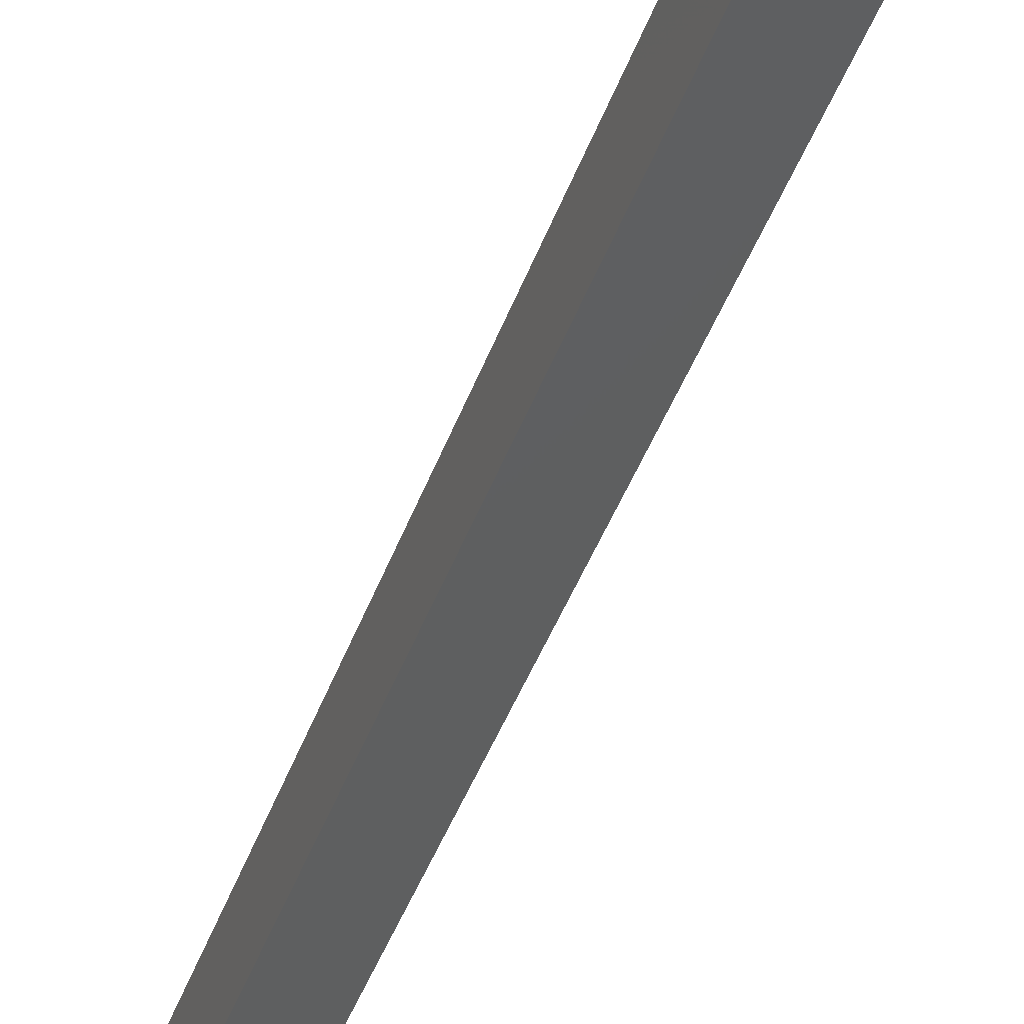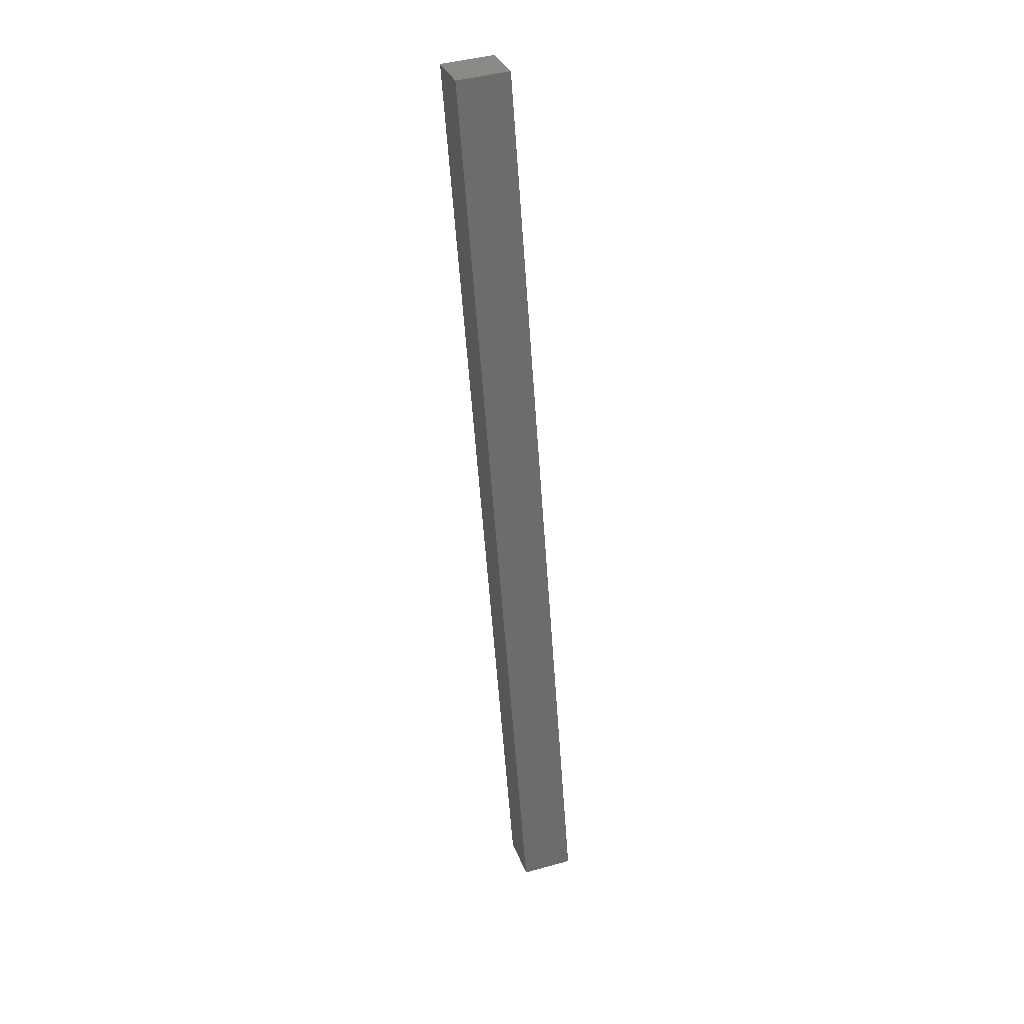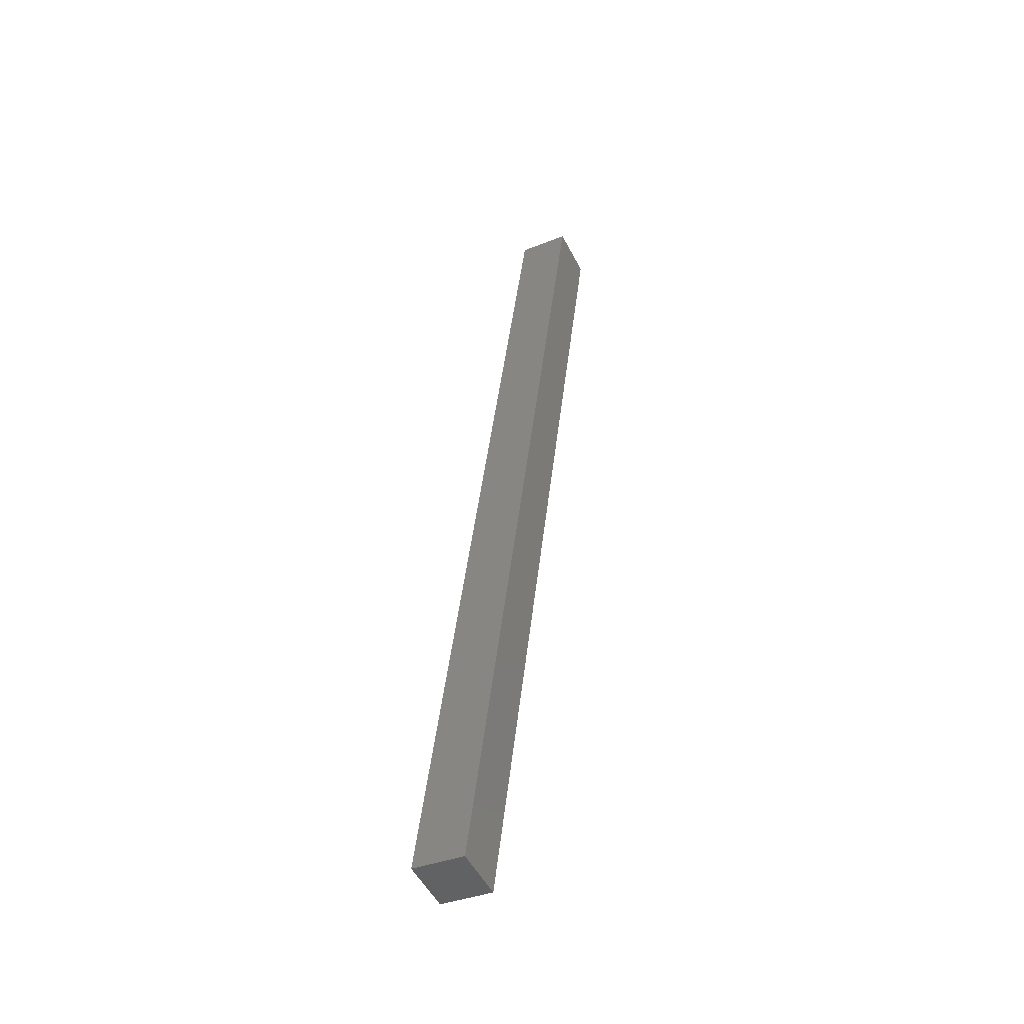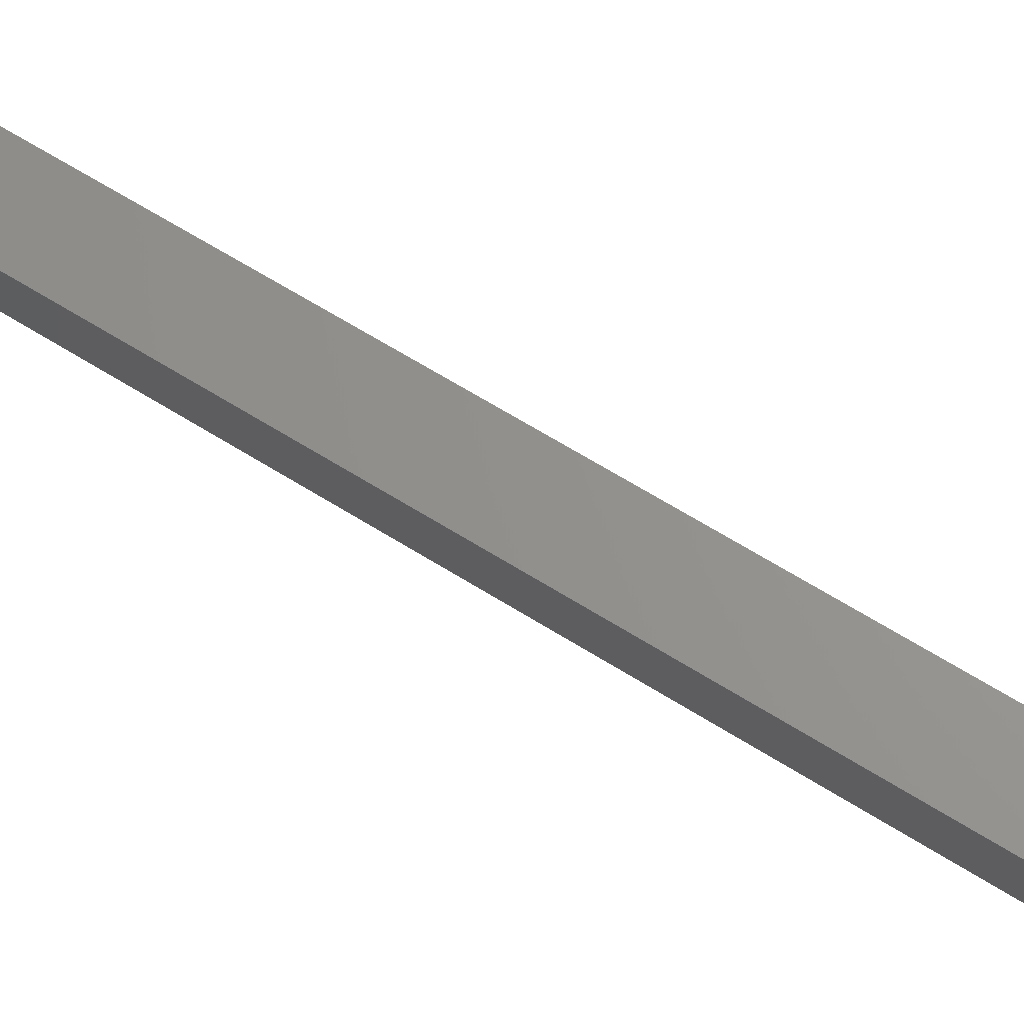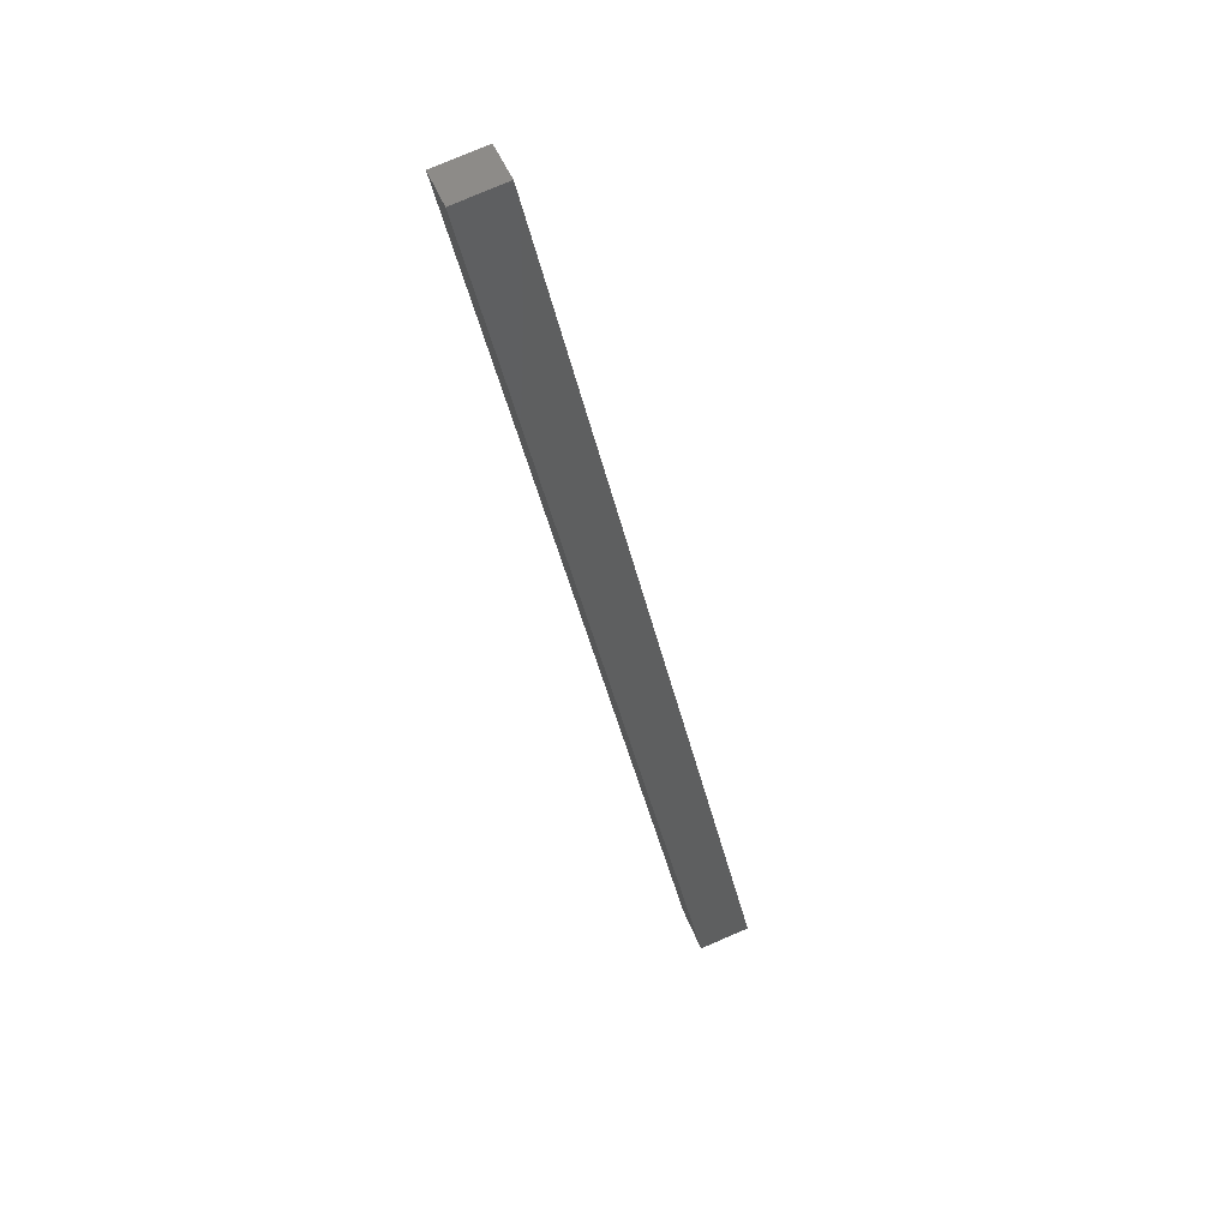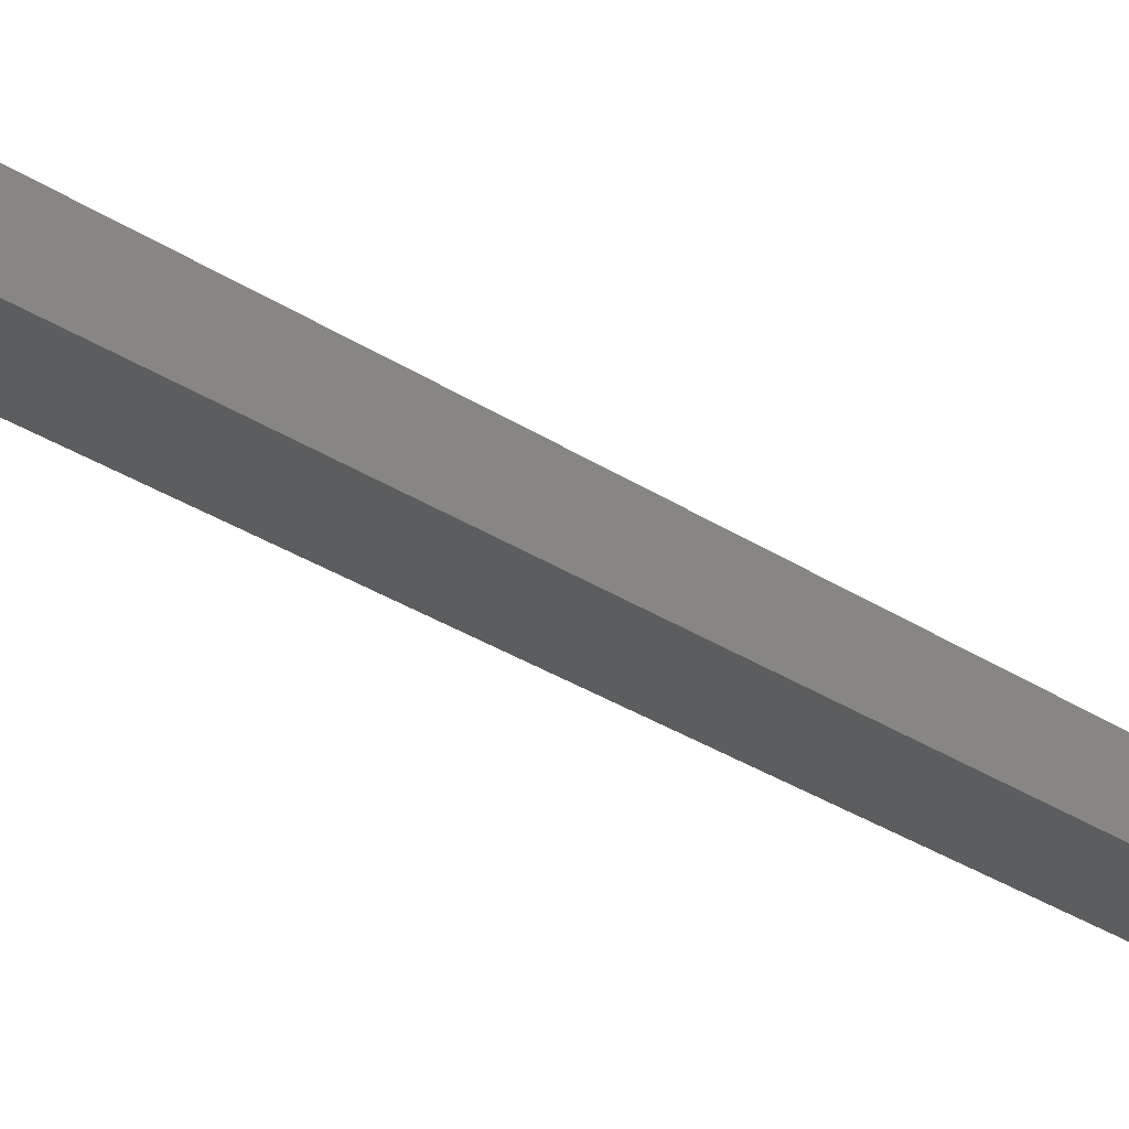
<metadata>
{"format":"stl","ext":"stl","renderer":"f3d","projection":"perspective","resolution":1024,"background":"white","views":[{"elev":-39.4,"azim":-5.0,"up":"+Y"},{"elev":44.6,"azim":-101.1,"up":"+Z"},{"elev":-36.7,"azim":-55.8,"up":"+Z"},{"elev":63.3,"azim":-43.5,"up":"+Y"},{"elev":43.1,"azim":167.6,"up":"+Z"},{"elev":-25.5,"azim":57.0,"up":"+Y"}]}
</metadata>
<code>
# stl→obj: 8 verts, 12 faces
v 8837 1162 5832
v 8840 1137 5832
v 8732 1150 5386
v 8735 1125 5386
v 8708 1147 5392
v 8711 1122 5392
v 8813 1159 5838
v 8816 1134 5838
f 1 2 3
f 3 2 4
f 5 3 6
f 6 3 4
f 5 7 3
f 3 7 1
f 7 8 1
f 1 8 2
f 6 4 8
f 8 4 2
f 6 8 5
f 5 8 7

</code>
